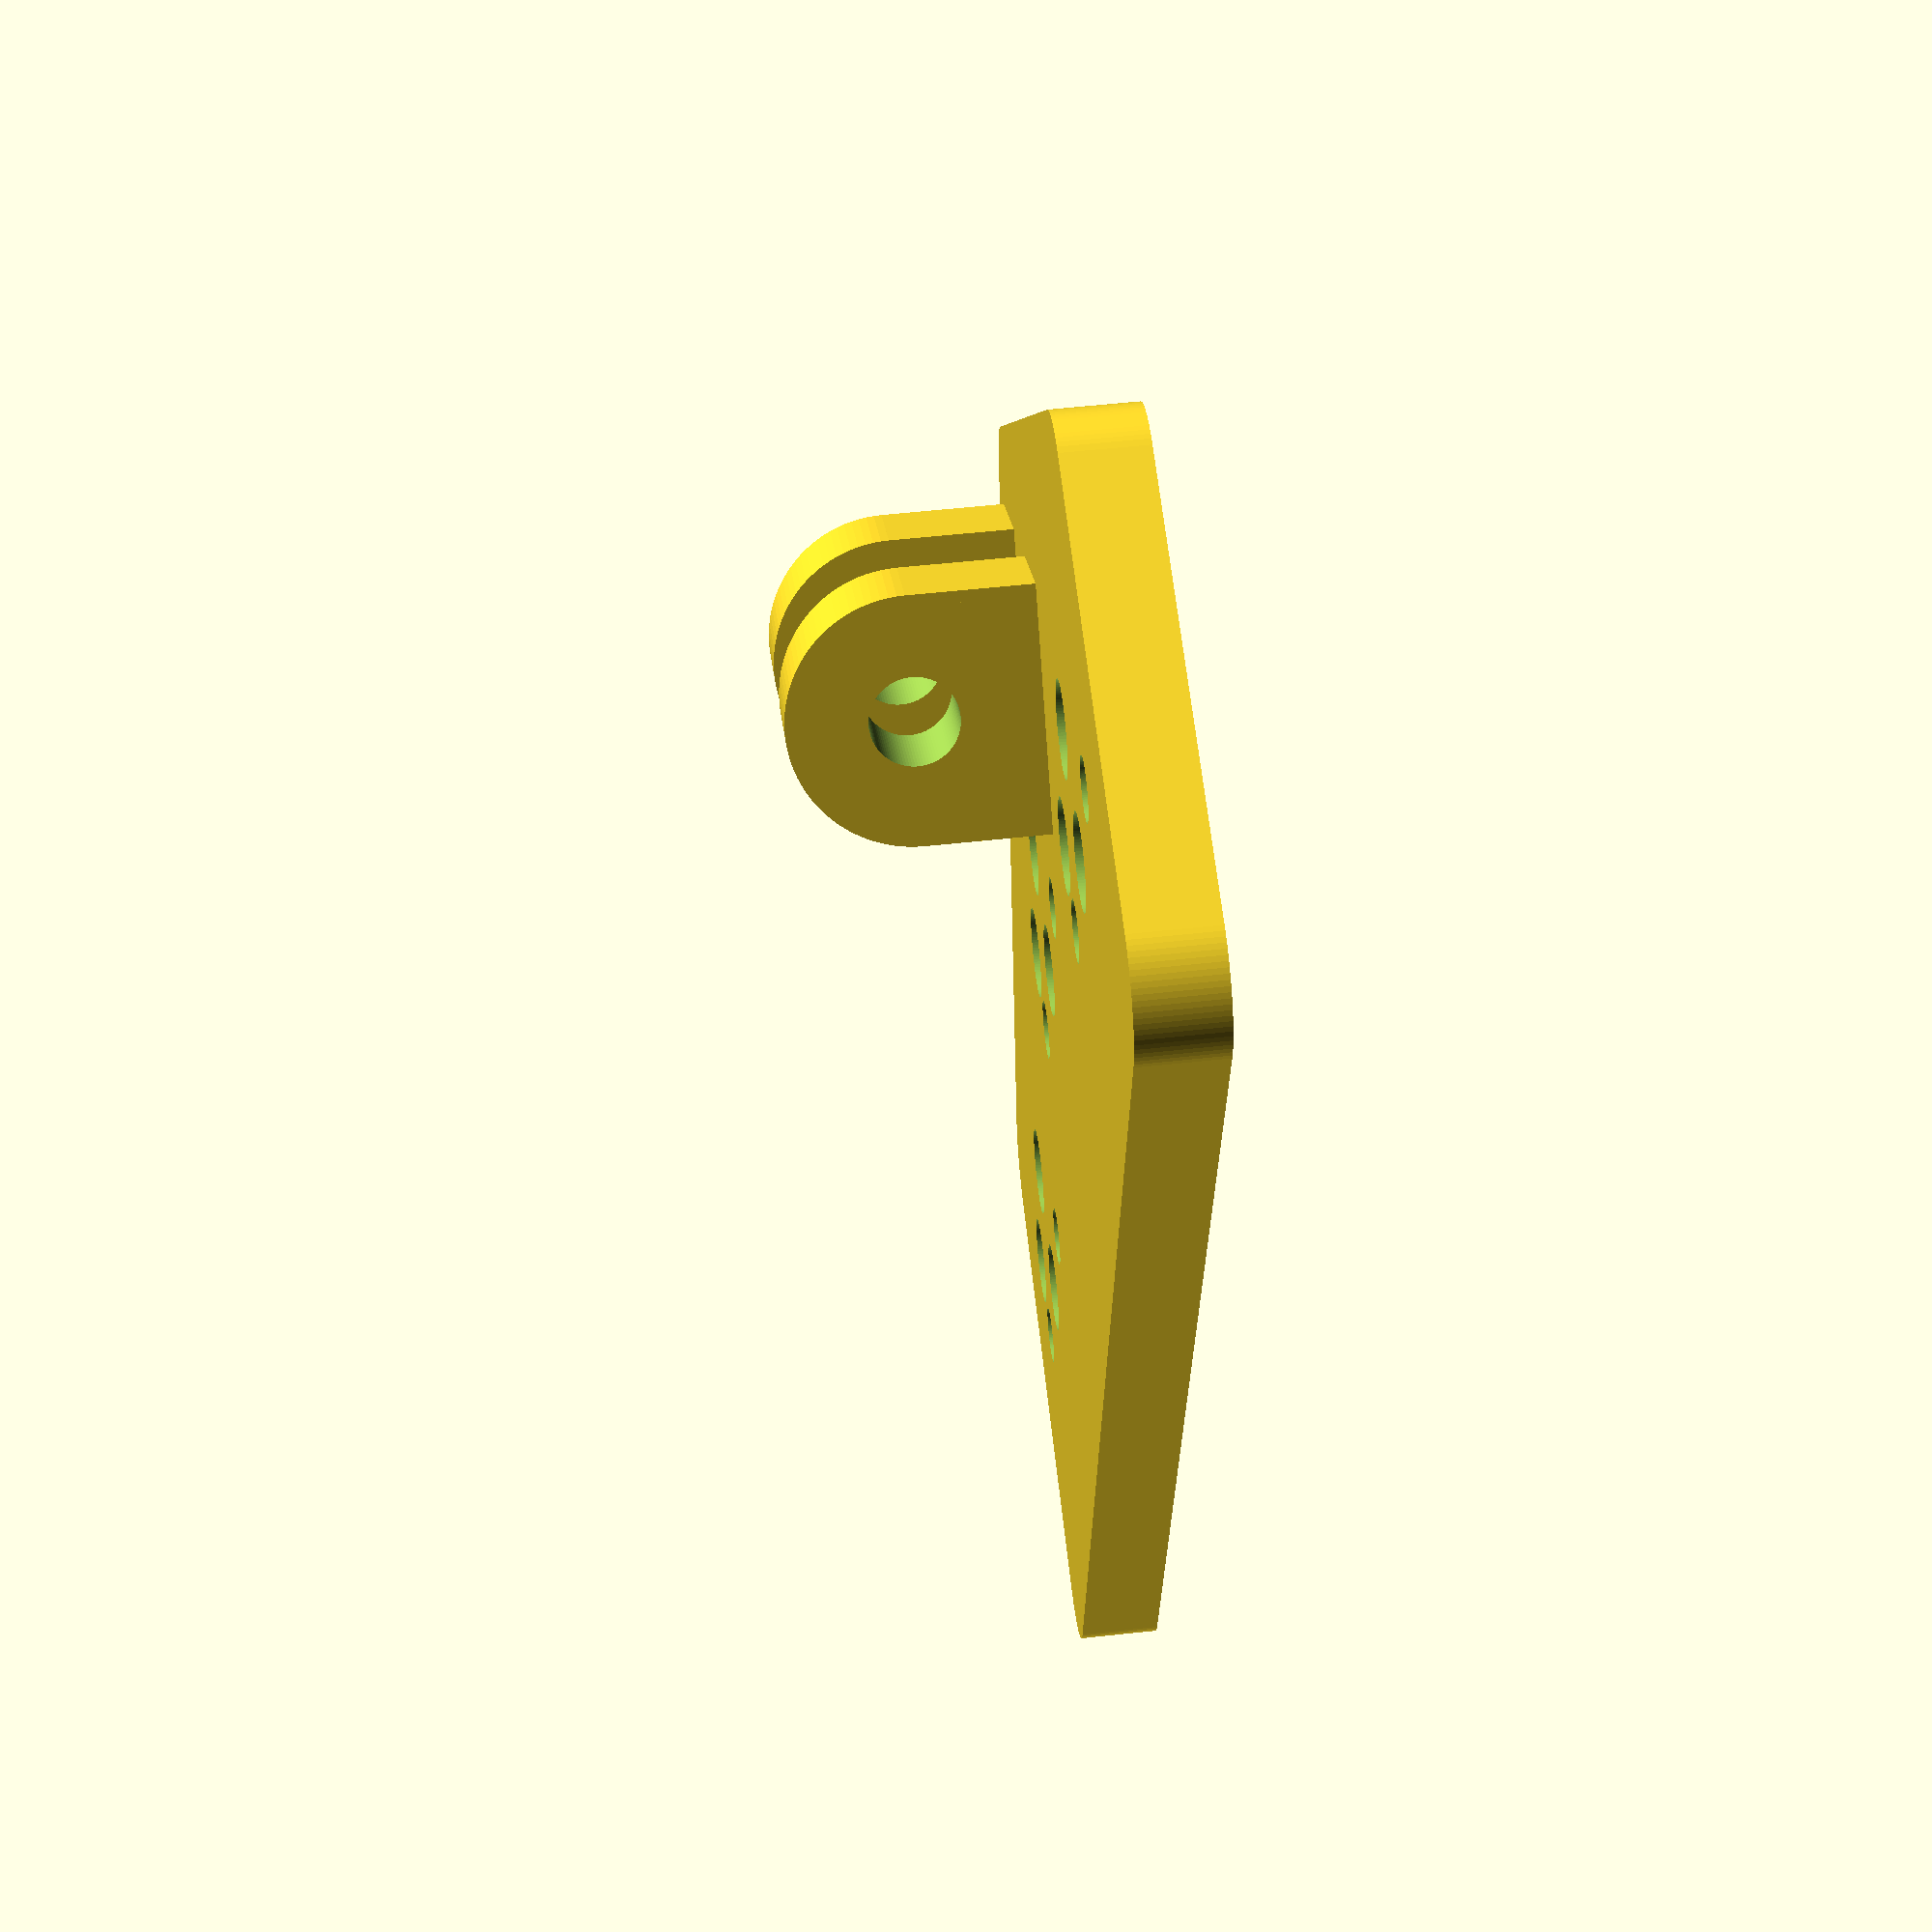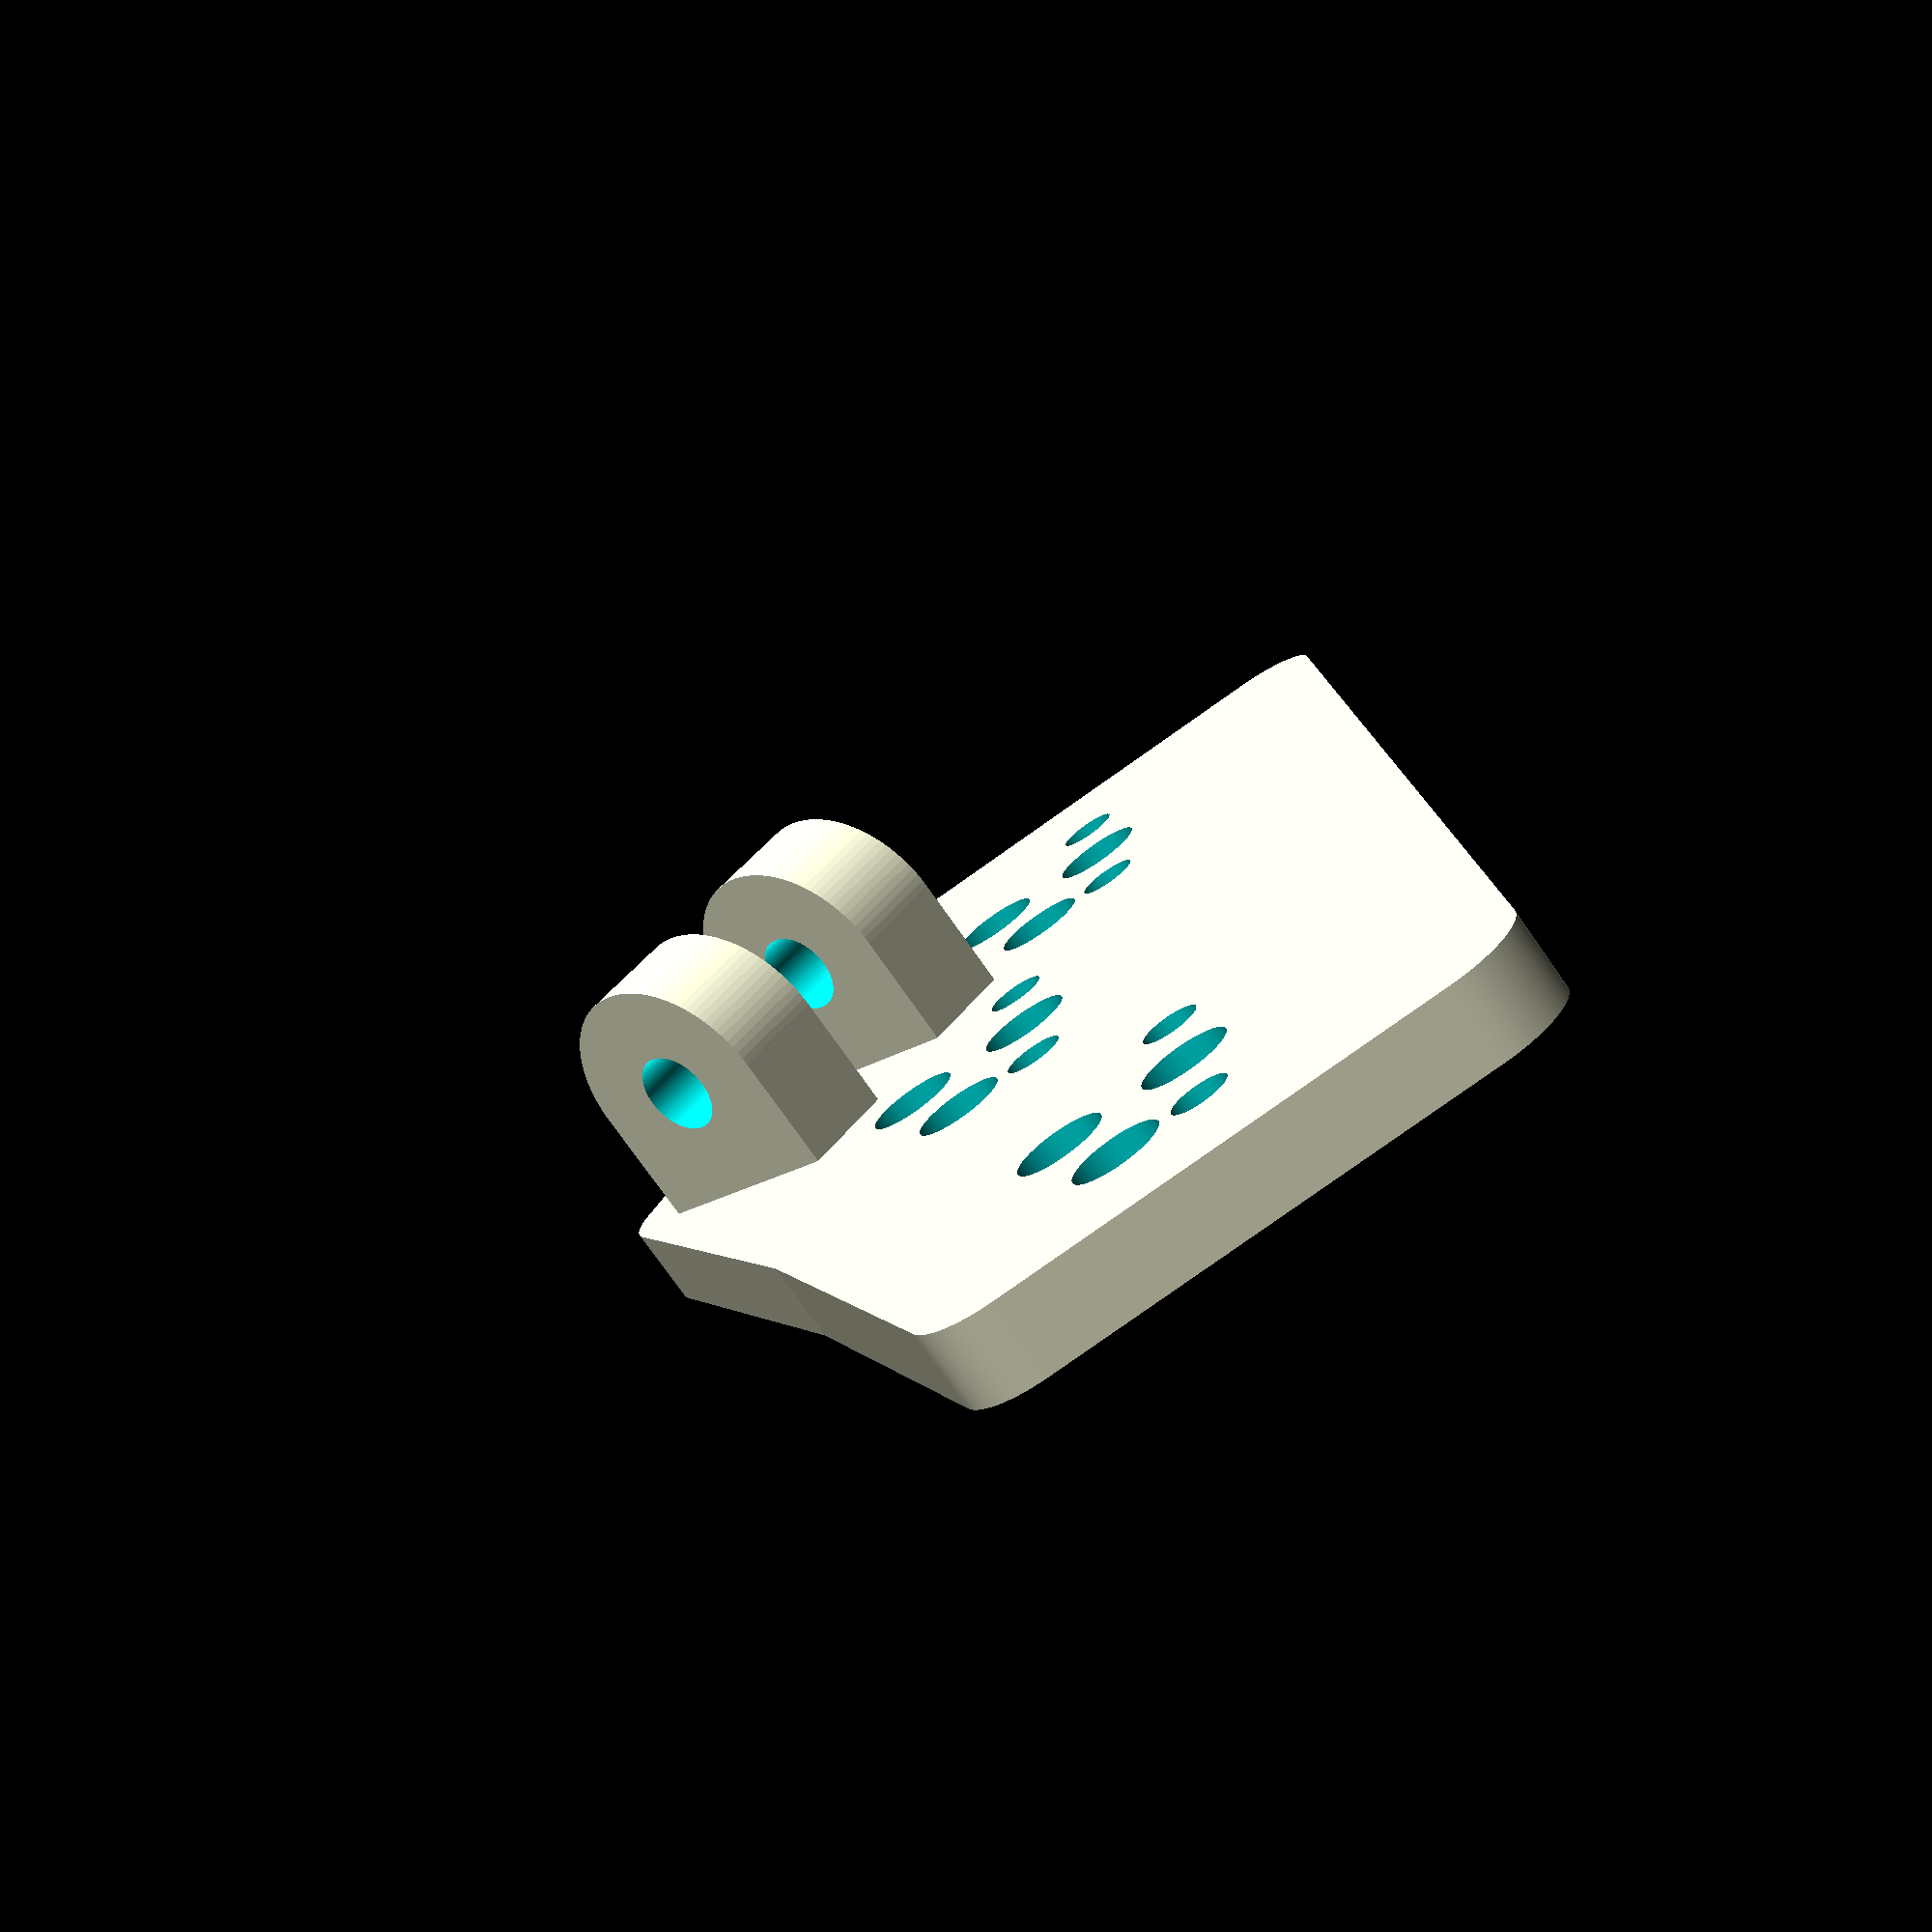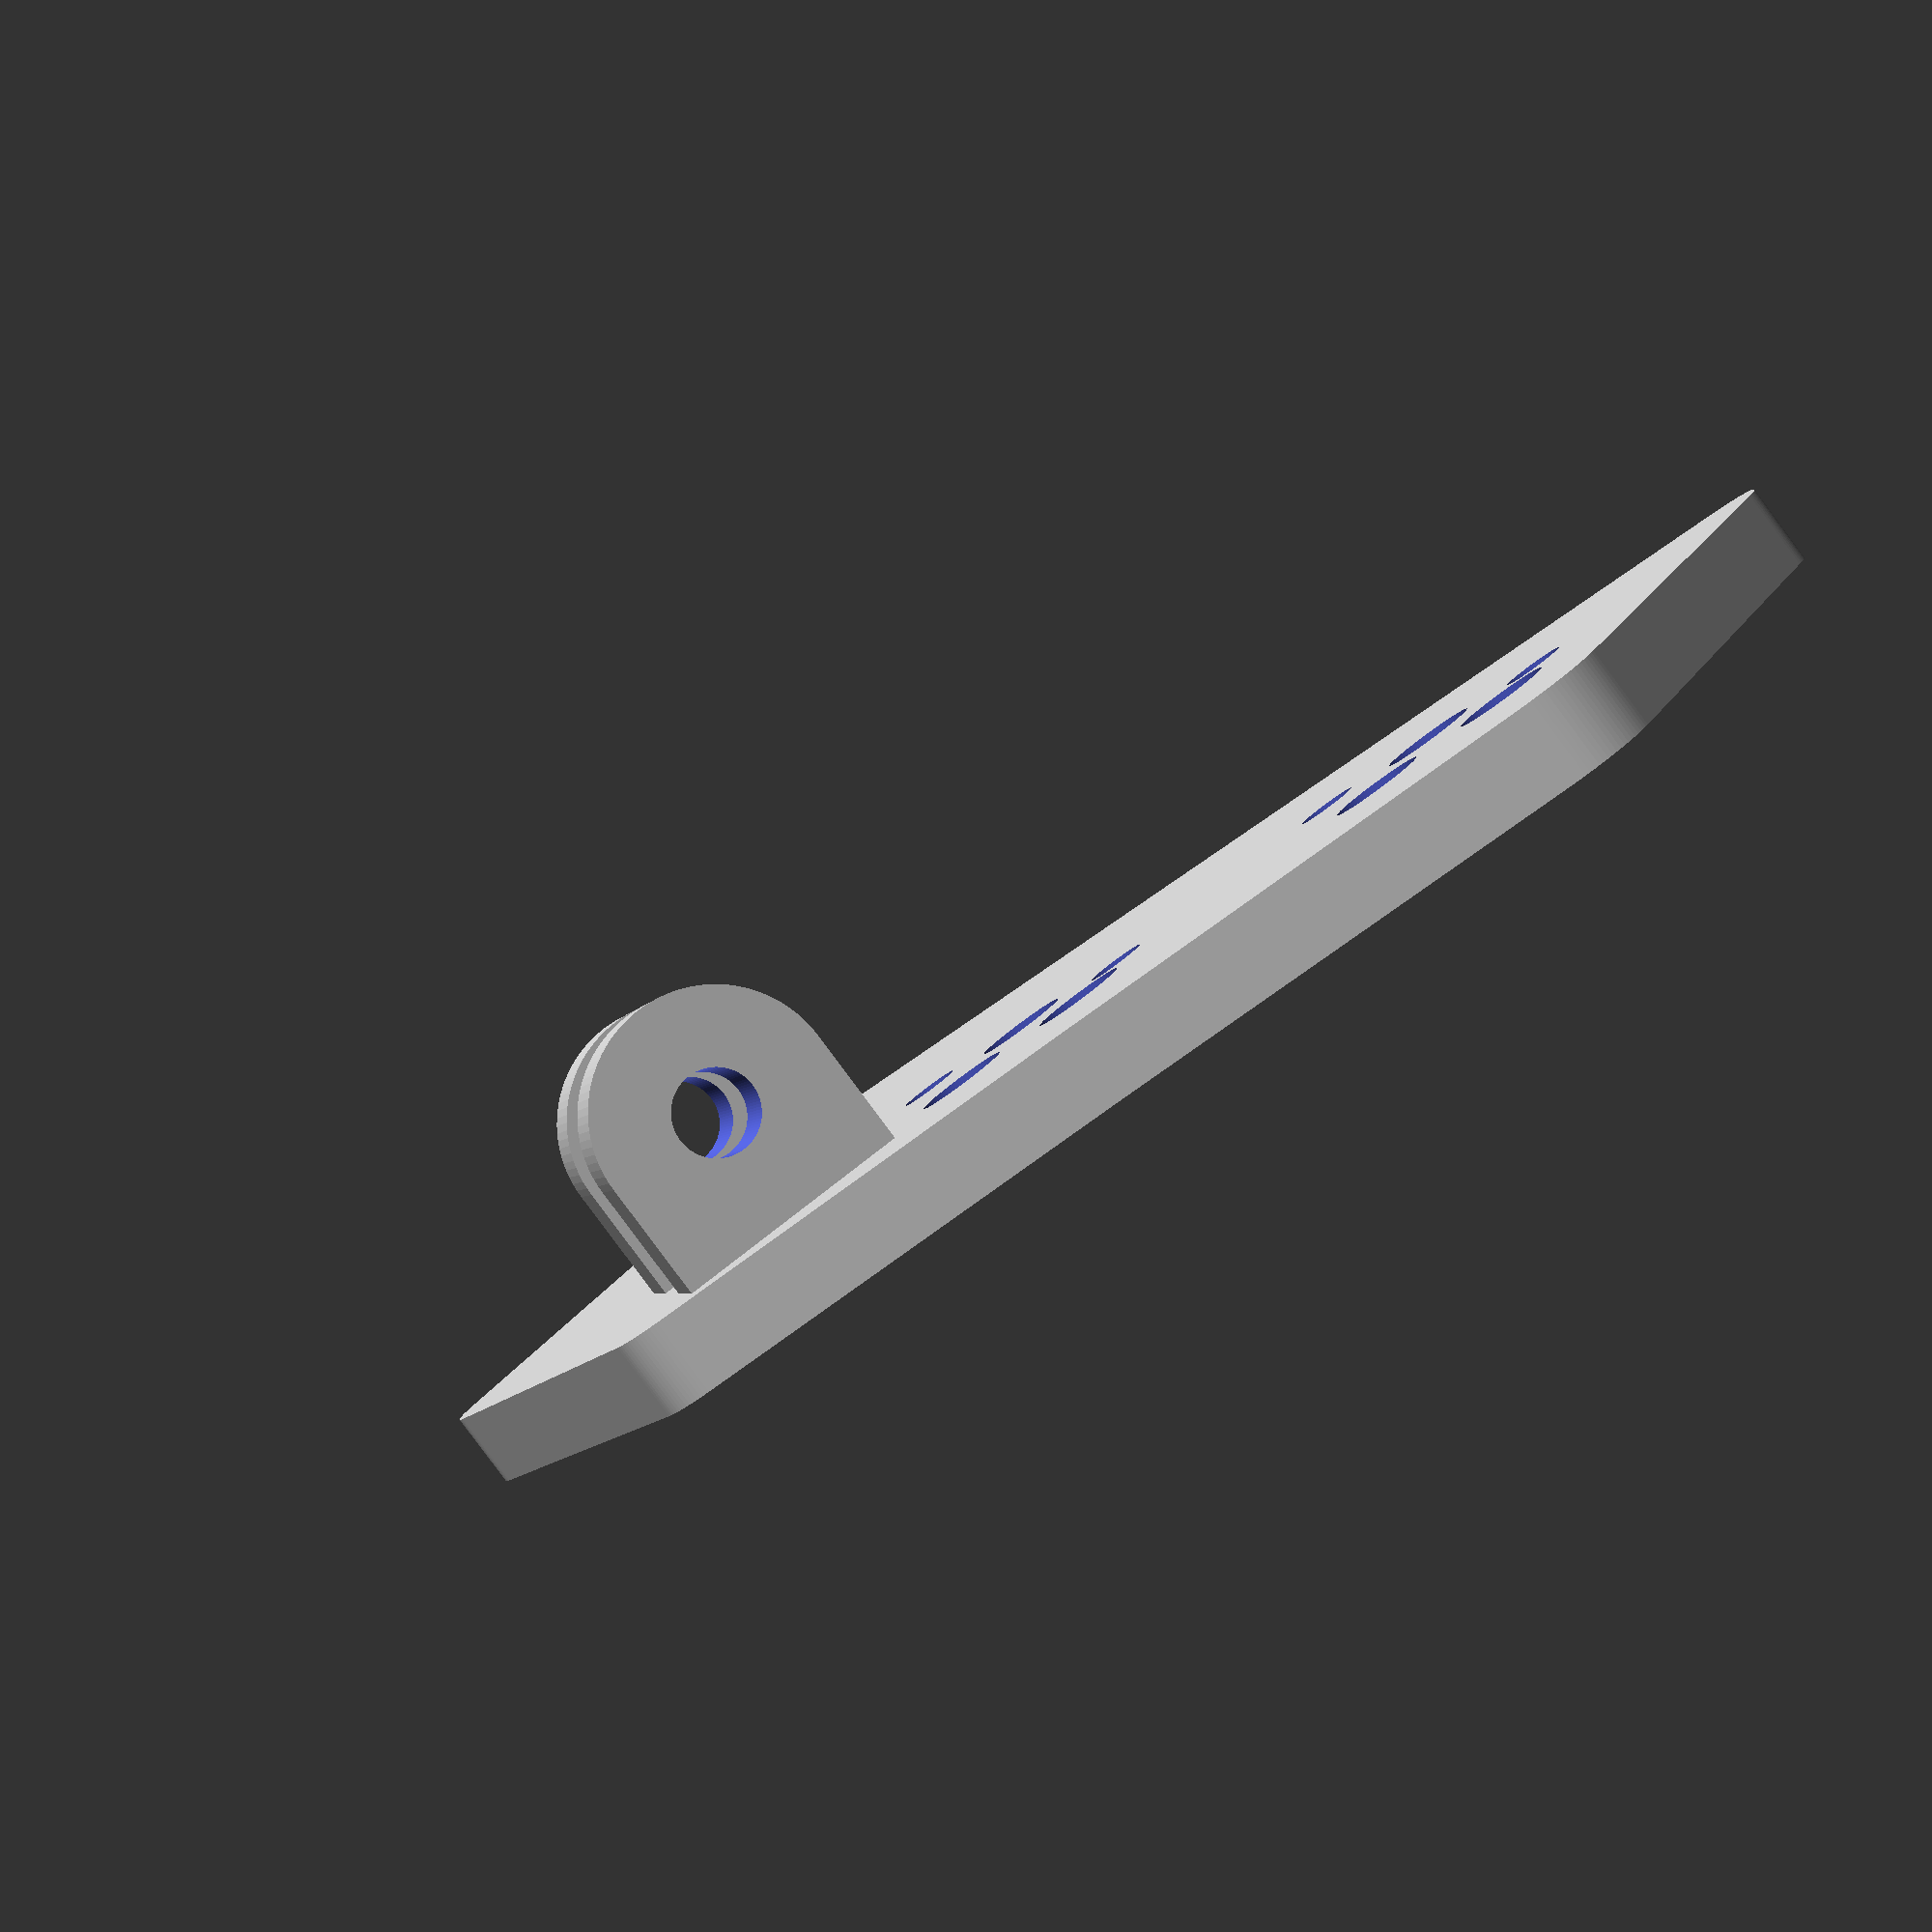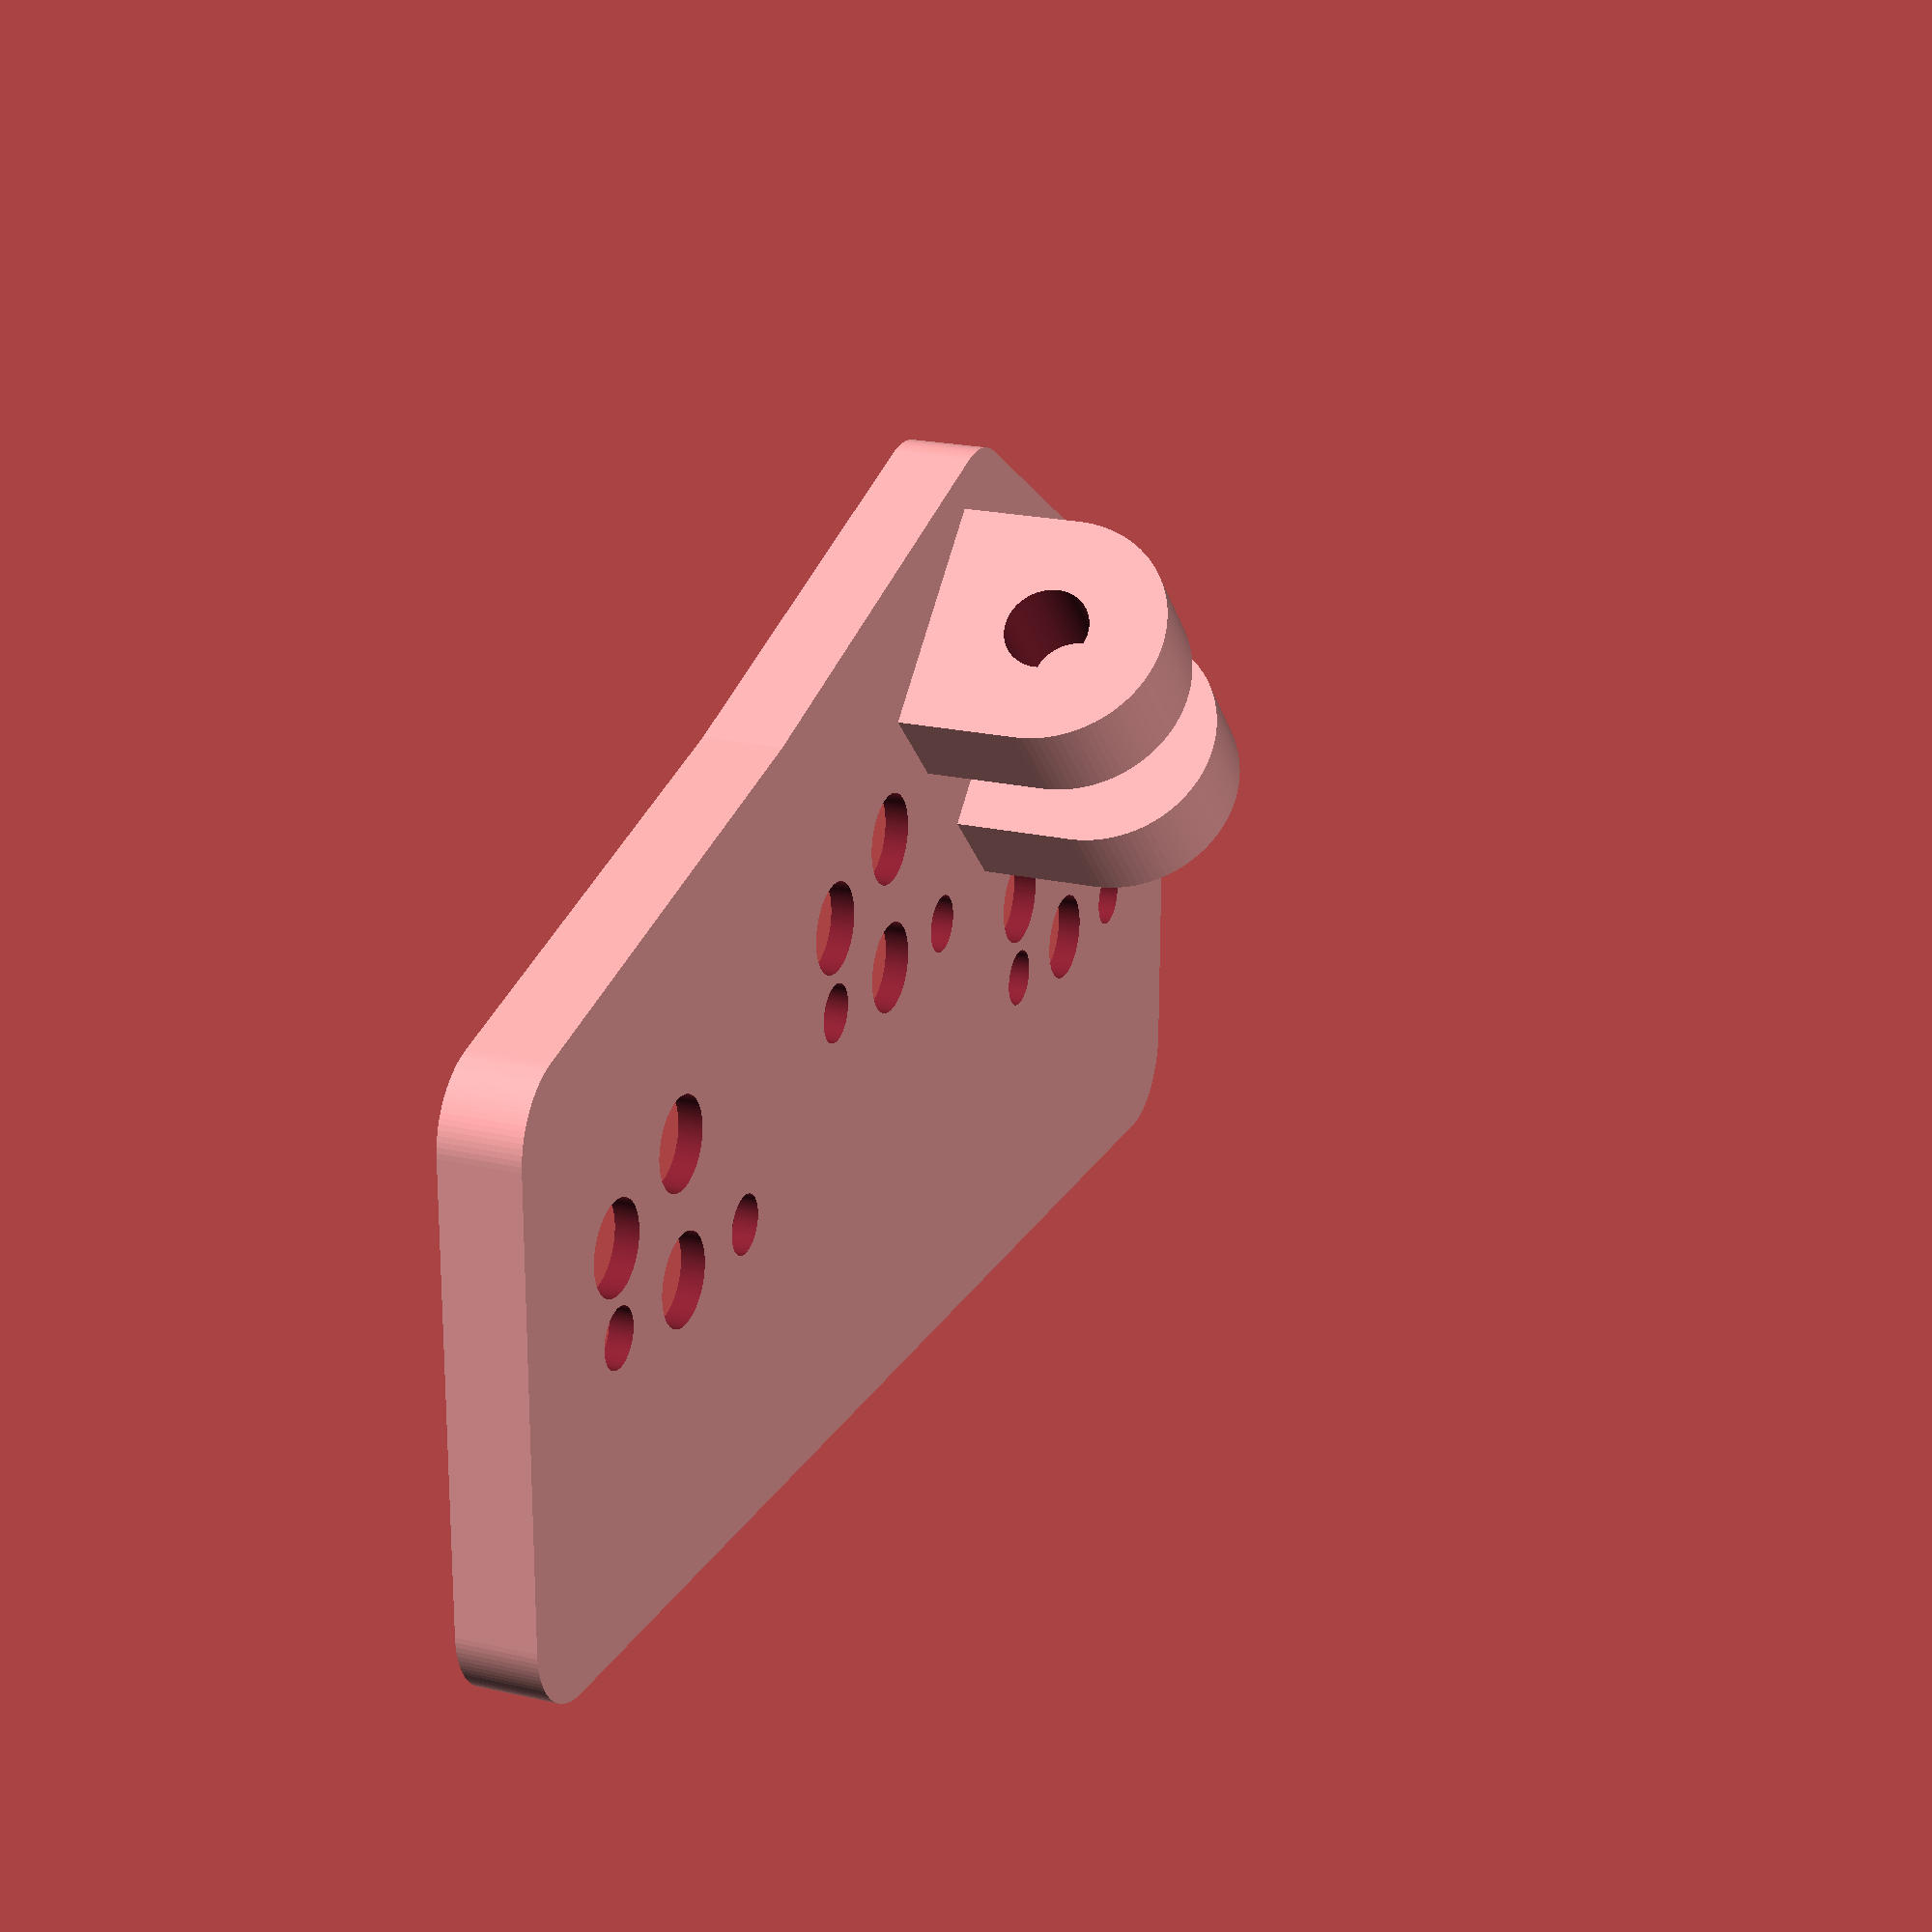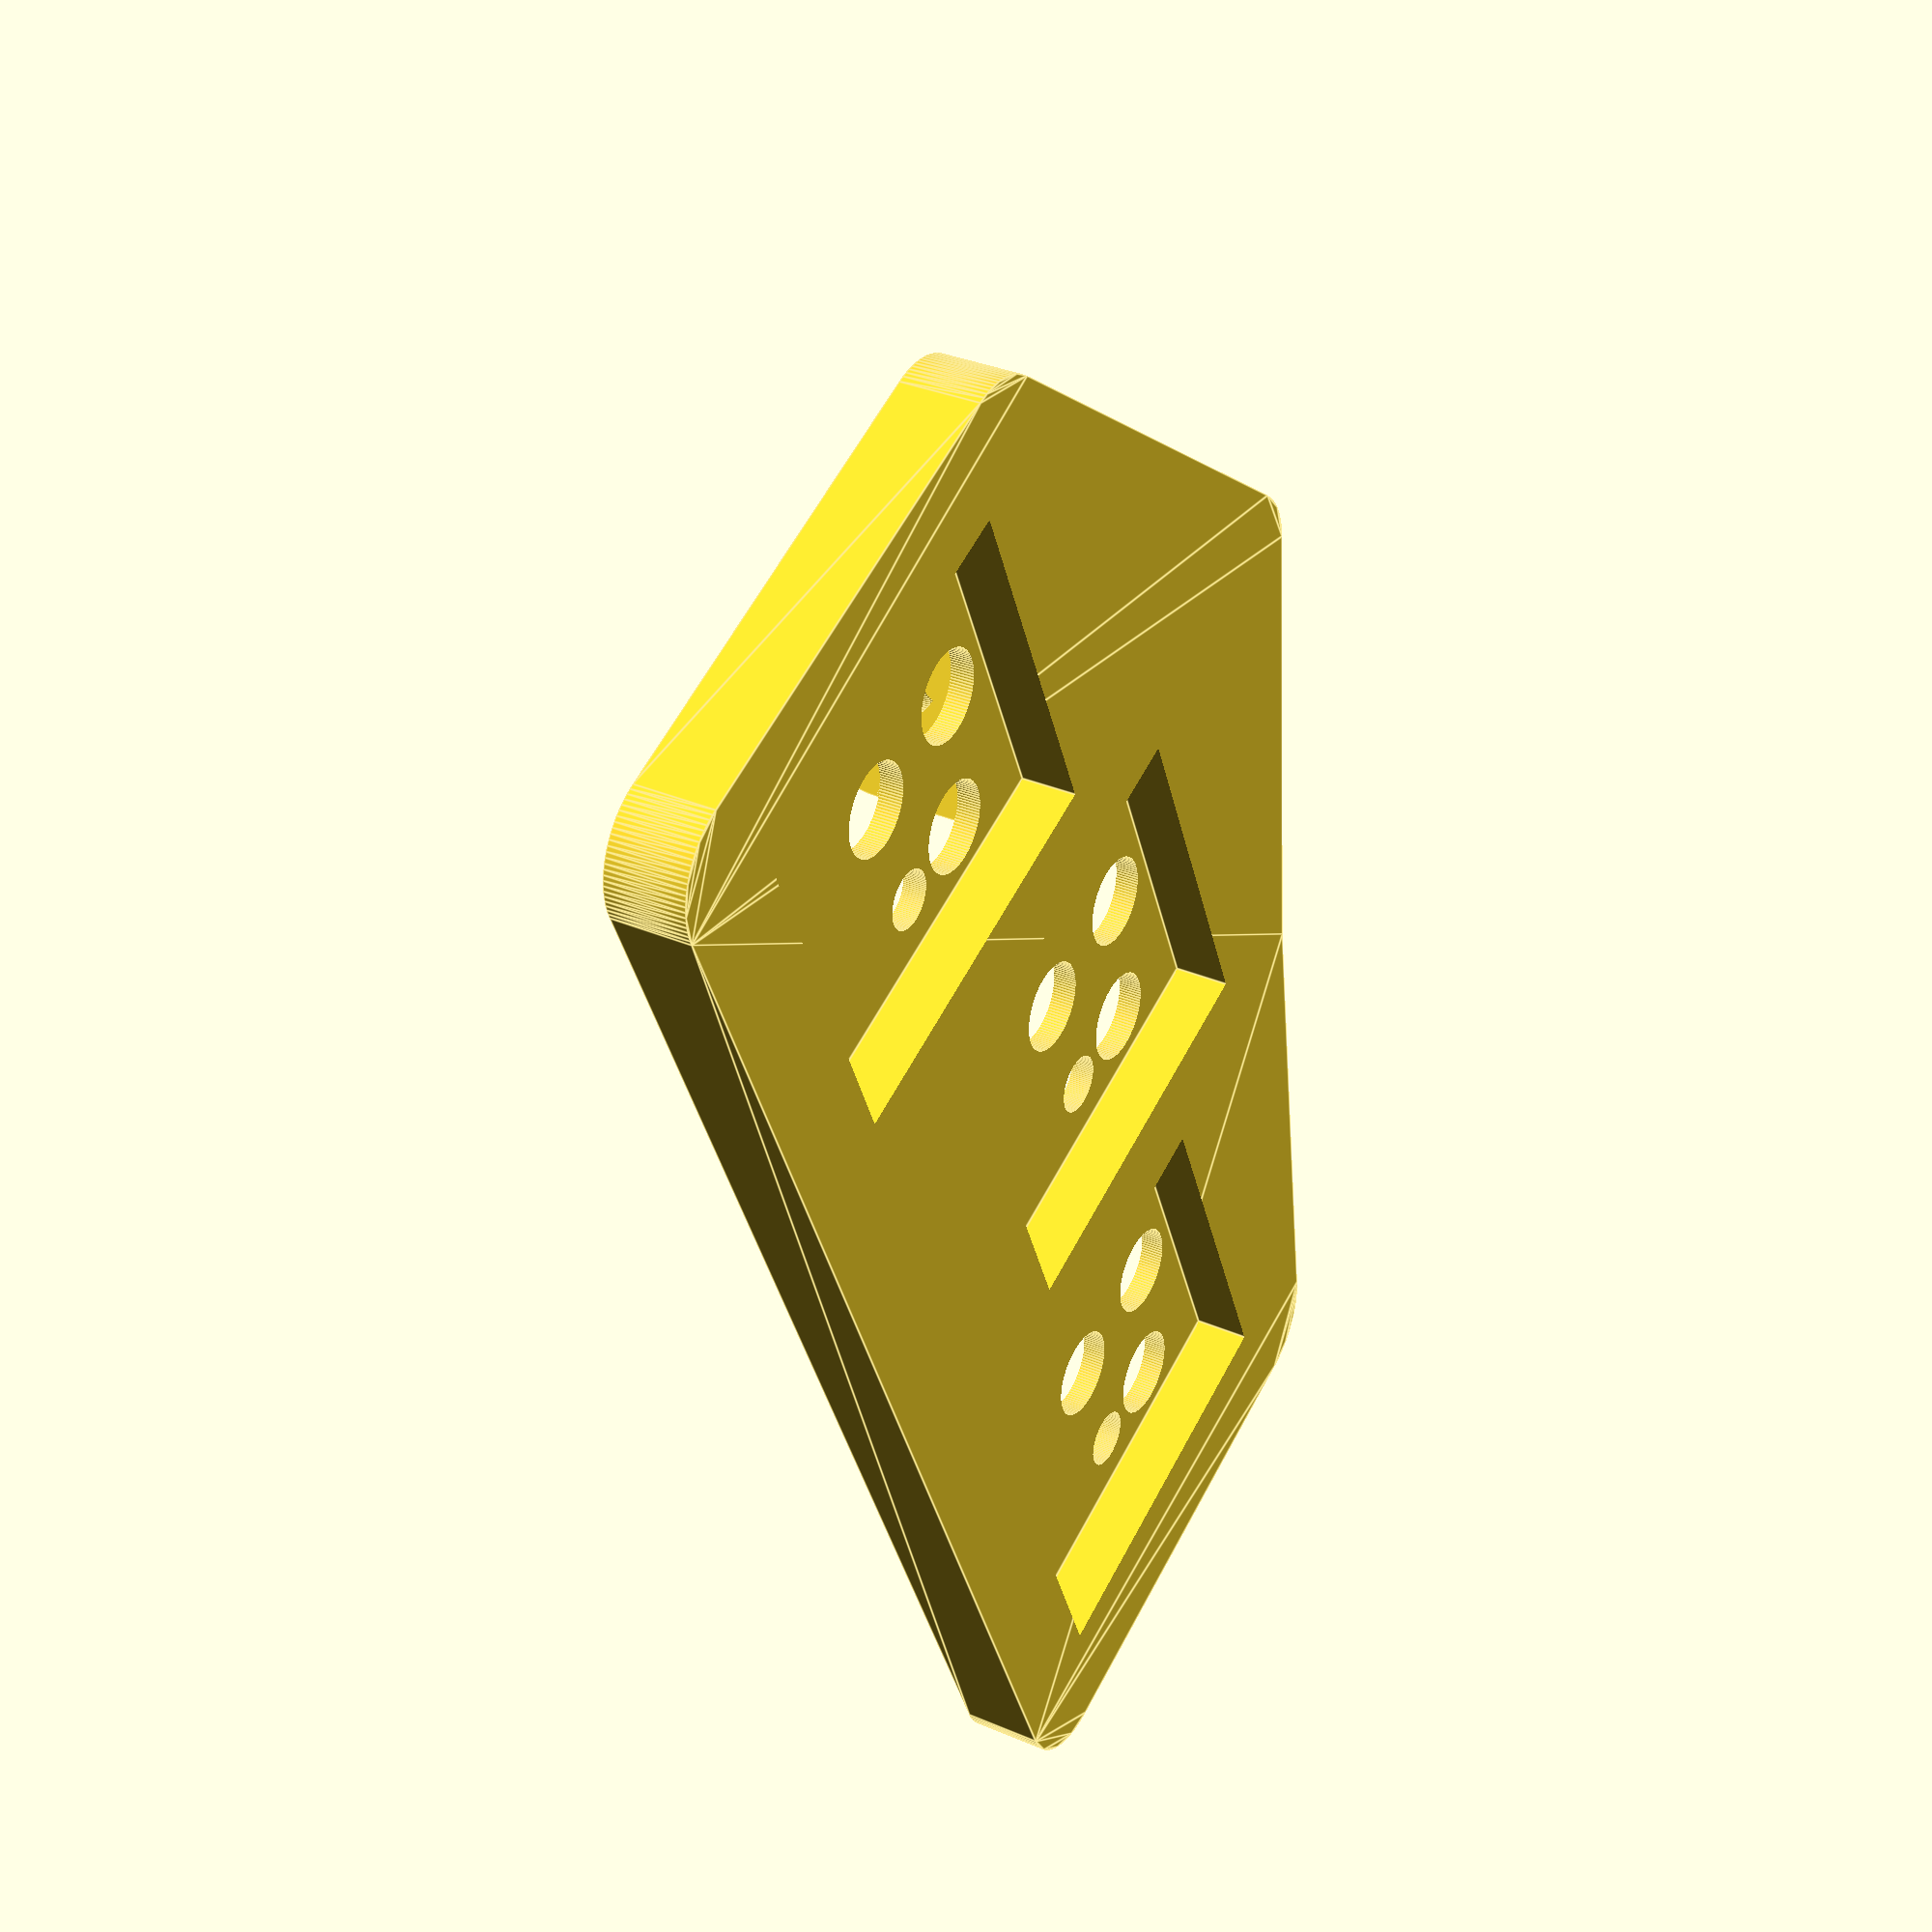
<openscad>
// Define the dimensions of the outer box
outer_box_width = 17;
outer_box_height = 17;
outer_box_depth = 3;

// Define the dimensions of the large hole
large_hole_diameter = 3.4;
small_hole_diameter = 2.2;

lower_row_rotation = -80;
upper_row_rotation = 30;

module key_well_offsets() {
    union() {
        // Define the dimensions of the inner square indentation
        inner_square_side = 14.5;
        inner_square_depth = 2.4;

        // Create the centered square indentation
        translate([0, 0, outer_box_depth - inner_square_depth])
        cube([inner_square_side, inner_square_side, inner_square_depth], center=true);

        // create the stem hole
        cylinder(d = large_hole_diameter, h = outer_box_depth + 2, center=true, $fn = 100);
        
        // Create holes on either side of the stem, for the posts
        translate([-5, 0, 0])
        cylinder(d = small_hole_diameter, h = outer_box_depth + 2, center=true, $fn = 100);

        translate([5, 0, 0])
        cylinder(d = small_hole_diameter, h = outer_box_depth + 2, center=true, $fn = 100);

        translate([0, 5, 0])
        cylinder(d = large_hole_diameter, h = outer_box_depth + 2, center=true, $fn = 100);

        translate([5, 3.25, 0])
        cylinder(d = large_hole_diameter, h = outer_box_depth + 2, center=true, $fn = 100);
    }
}

screw_width = 3.2;
base_plate_thickness = 3;
mount_thickness = 2;

module mount_point(thickness) {
    width = 9;
    
    // mounting point for thumb cluster
    rotate([0, -90, 0])
    difference() {
        union() {
            translate([-width / 2, 0, 0])
            cube([width / 2, width, thickness]);
            
            translate([-width/2, width/2, 0])
            cylinder(h=thickness, r=width/2, $fn=100);
        };
        
        translate([-width / 2, width / 2, -1])
        cylinder(h=thickness + 2, r=screw_width/ 2, $fn=100);
    };
}

tolerance = 0.05;

rotate([0,180,0])
union() {
    difference() {
        // base polygon, with softened/rounded edges
        linear_extrude(height=outer_box_depth) {
            offset(r=3, $fn=100) {
                polygon([
                    [0, 0],
                    [outer_box_width*3+2, 0],
                    [outer_box_width*3+2, outer_box_height],
                    [outer_box_width*2+1, outer_box_height + 5],
                    [outer_box_width+1, outer_box_height + 11],
                    [0, outer_box_height]
                ]);
            };
        };
        
        // cut out my 3 key wells
        translate([outer_box_width/2, outer_box_width/2, outer_box_depth/2])
        key_well_offsets();    
        
        translate([outer_box_width*1.5+1, outer_box_width/2+5, outer_box_depth/2])
        key_well_offsets();
        
        translate([outer_box_width*2.5+2, outer_box_width/2, outer_box_depth/2])
        key_well_offsets();
    };
    
    // add a mounting point to the base
    translate([20, outer_box_width, 0])
    rotate([0,0,45])
    union() {
        translate([0, 0, 0])
        mount_point(4);
        
        translate([8.1, 0, 0])
        mount_point(4);
    }
};
</openscad>
<views>
elev=120.3 azim=93.9 roll=96.3 proj=p view=wireframe
elev=75.7 azim=266.3 roll=35.0 proj=p view=wireframe
elev=266.3 azim=32.6 roll=143.3 proj=p view=solid
elev=158.7 azim=180.5 roll=247.9 proj=p view=wireframe
elev=147.1 azim=113.9 roll=59.3 proj=p view=edges
</views>
